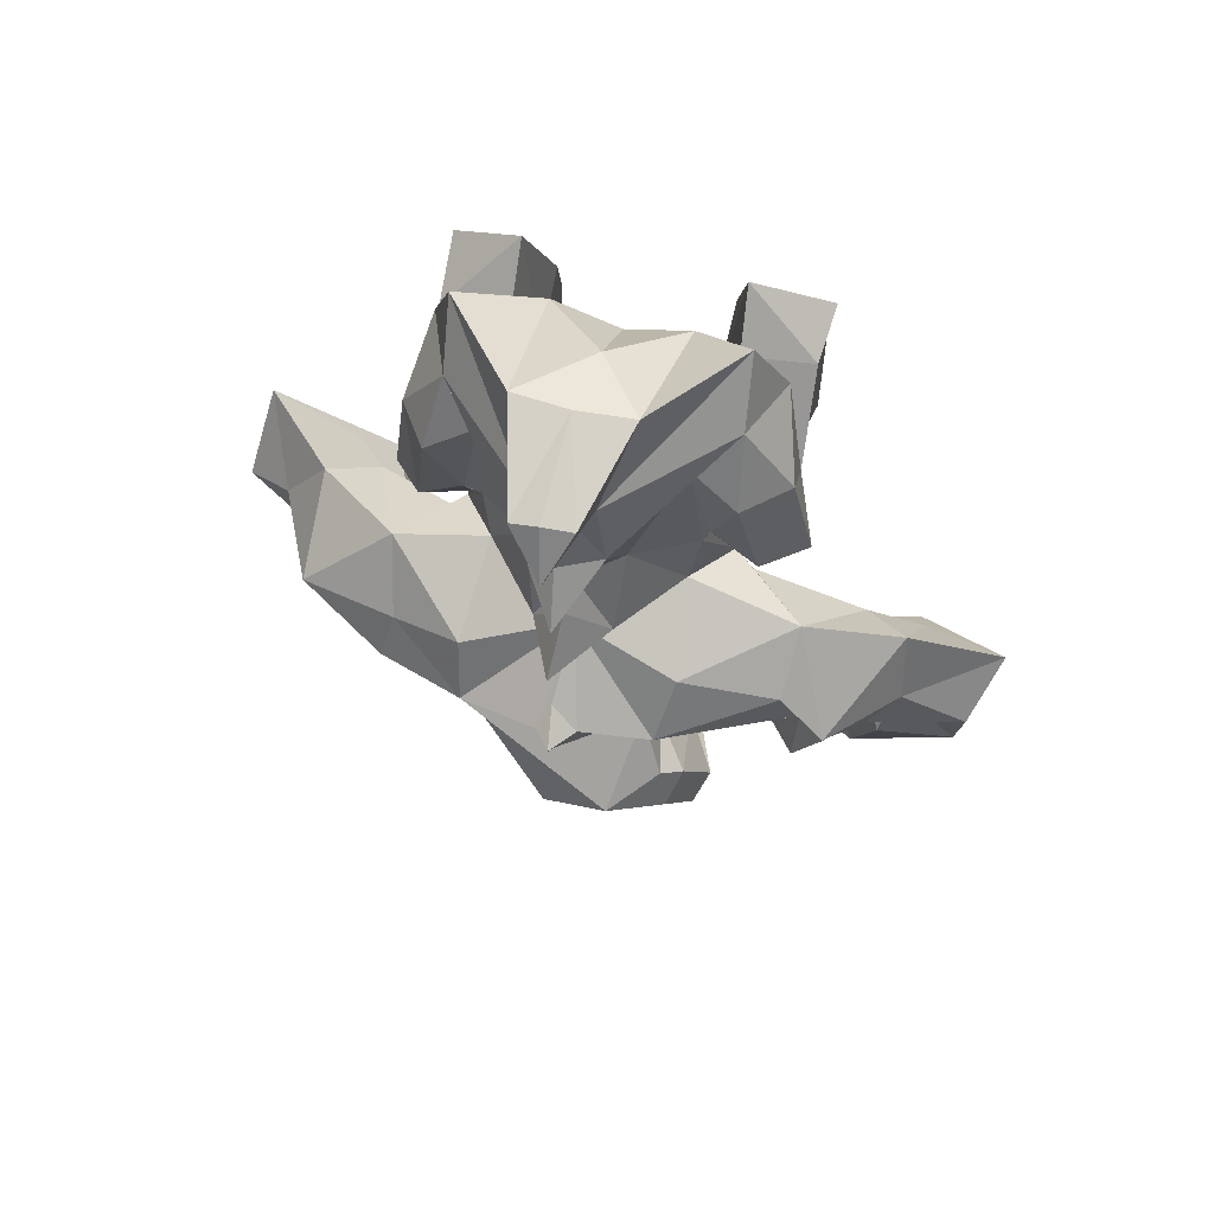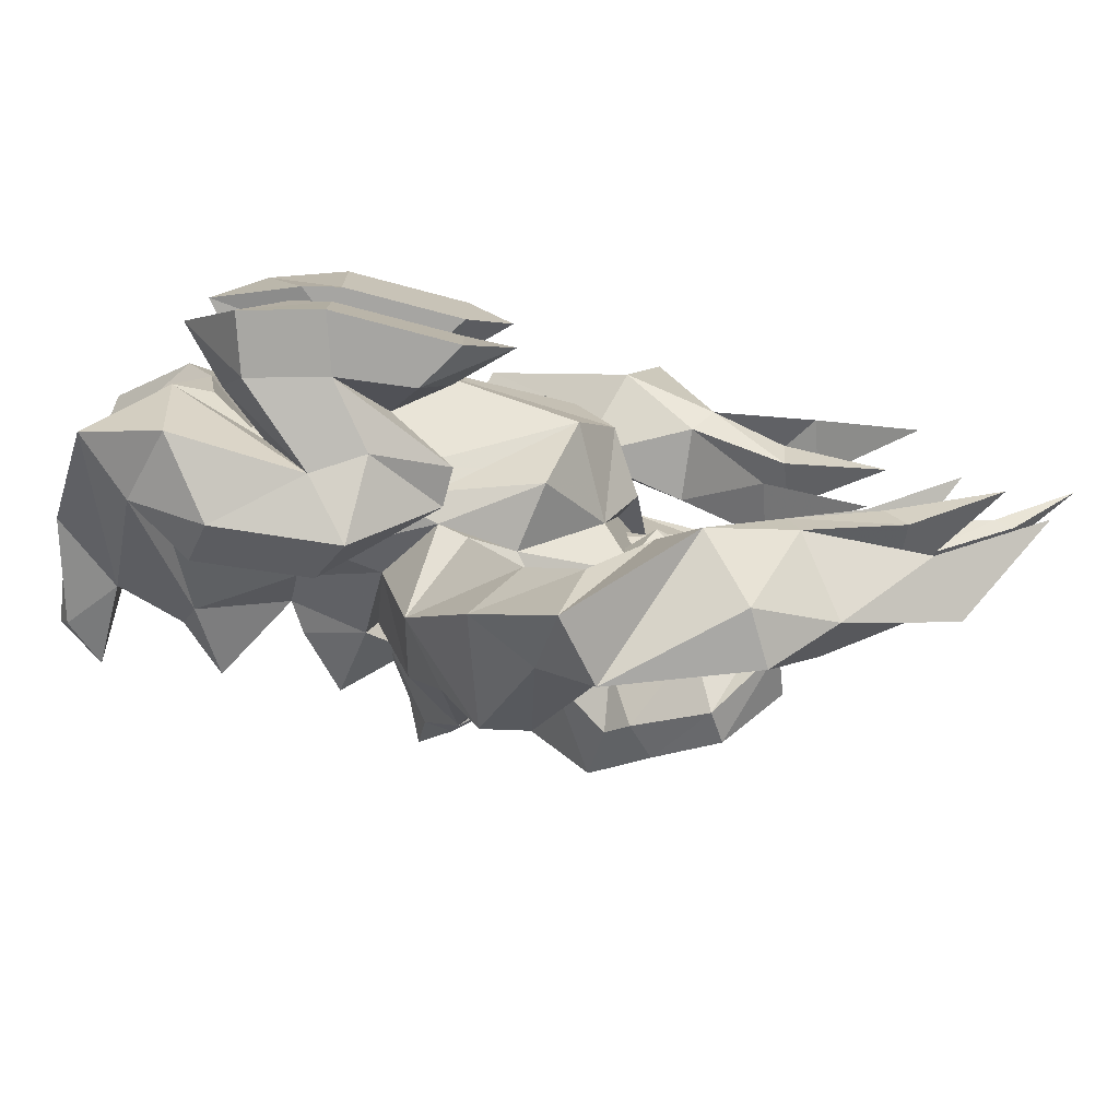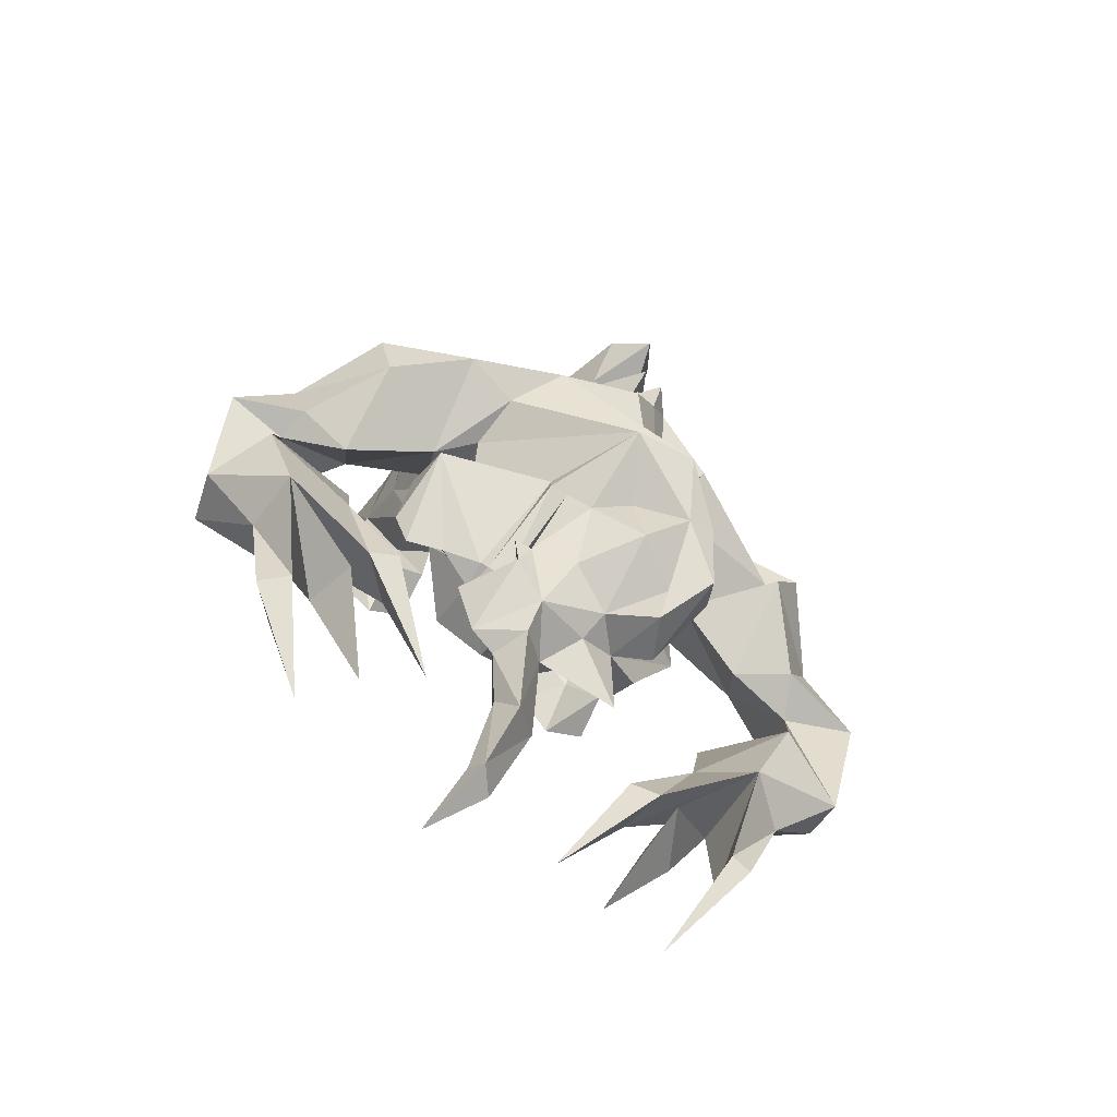
<metadata>
{"format":"obj","ext":"obj","renderer":"f3d","projection":"perspective","resolution":1024,"background":"white","views":[{"elev":61.1,"azim":109.3,"up":"+Y"},{"elev":-73.6,"azim":-104.9,"up":"+Z"},{"elev":-75.7,"azim":60.8,"up":"+Y"}]}
</metadata>
<code>
v -0.2656 -1.328 -0.04688
v -0.2969 -1.336 -0.08594
v -0.2422 -1.297 -0.07812
v -0.2578 -1.281 -0.03125
v -0.2734 -1.297 0
v -0.3125 -1.336 -0.007812
v -0.3359 -1.352 -0.04688
v -0.3125 -1.367 -0.08594
v -0.2734 -1.328 -0.1172
v -0.2422 -1.281 -0.1016
v -0.2031 -1.242 -0.0625
v -0.2031 -1.258 -0.007812
v -0.2734 -1.297 0.02344
v -0.3203 -1.336 0.03125
v -0.3438 -1.383 0.007812
v -0.3594 -1.367 -0.03906
v -0.3672 -1.344 -0.07031
v -0.3516 -1.352 -0.1016
v -0.2969 -1.312 -0.125
v -0.2656 -1.258 -0.1094
v -0.25 -1.242 -0.09375
v -0.2734 -1.195 -0.07031
v -0.2109 -1.133 0.0625
v -0.25 -1.156 0.09375
v -0.2969 -1.164 0.1016
v -0.3594 -1.234 0.07812
v -0.2734 -1.281 0.03906
v -0.2734 -1.297 0.03906
v -0.3516 -1.344 0.03906
v -0.3672 -1.344 0.04688
v -0.3281 -1.266 0.01562
v -0.3594 -1.312 0.02344
v -0.3203 -1.336 0.04688
v -0.3281 -1.359 0.03906
v -0.3906 -1.391 0.04688
v -0.3672 -1.398 0.007812
v -0.3906 -1.383 -0.01562
v -0.3906 -1.398 -0.08594
v -0.3906 -1.344 -0.03906
v -0.3906 -1.312 -0.04688
v -0.4062 -1.312 -0.09375
v -0.3828 -1.328 -0.1016
v -0.3672 -1.273 -0.1328
v -0.3359 -1.289 -0.09375
v -0.3594 -1.328 0.09375
v -0.3516 -1.336 0.0625
v -0.2969 -1.281 0.1328
v -0.3672 -1.328 0.125
v -0.3672 -1.234 0.125
v -0.375 -1.32 0.0625
v -0.375 -1.336 0.0625
v -0.3516 -1.336 0.05469
v -0.3906 -1.203 0.04688
v -0.4141 -1.227 0
v -0.3359 -1.258 0.1406
v -0.3594 -1.305 0.1406
v -0.3984 -1.203 -0.04688
v -0.375 -1.234 -0.07812
v -0.3672 -1.227 0.03906
v -0.375 -1.32 0.05469
v -0.3828 -1.32 0.03906
v -0.3516 -1.141 0.09375
v -0.4062 -1.148 0.09375
v -0.4609 -1.164 0.05469
v -0.4609 -1.195 0.007812
v -0.4688 -1.164 -0.03906
v -0.4297 -1.148 -0.09375
v -0.375 -1.141 -0.1016
v -0.3203 -1.164 -0.1172
v -0.375 -1.164 -0.01562
v -0.375 -1.227 0.03125
v -0.375 -1.227 0.01562
v -0.3906 -1.289 0.03125
v -0.3906 -1.289 0.04688
v -0.3984 -1.312 0.03906
v -0.3672 -1.336 0.03906
v -0.3984 -1.398 0.02344
v -0.4062 -1.469 -0.007812
v -0.4297 -1.445 -0.03125
v -0.4531 -1.438 -0.007812
v -0.4141 -1.367 0
v -0.4141 -1.328 0.007812
v -0.375 -1.352 0.07031
v -0.4219 -1.438 0.007812
v -0.4453 -1.516 0
v -0.4688 -1.516 -0.01562
v -0.4688 -1.5 -0.007812
v -0.4609 -1.5 0.007812
v -0.5 -1.562 0.02344
v -0.2969 -1.234 -0.07812
v -0.3281 -1.195 -0.09375
v -0.3594 -1.156 -0.07031
v -0.2266 -1.133 -0.09375
v -0.2031 -1.109 -0.03906
v -0.1953 -1.133 -0.02344
v -0.1953 -1.109 -0.007812
v -0.2656 -1.055 -0.01562
v -0.2344 -1.086 0.07031
v -0.25 -1.109 0.1328
v -0.2344 -1.148 0.1406
v -0.3203 -1.18 0.1328
v -0.3594 -1.102 0.125
v -0.3594 -1.078 0.1094
v -0.3672 -1.031 0.1016
v -0.3203 -1 0.08594
v -0.3516 -0.9688 0.07031
v -0.4688 -1.023 0.007812
v -0.3672 -0.9688 -0.07812
v -0.3438 -1 -0.1016
v -0.3906 -1.031 -0.1016
v -0.3828 -1.078 -0.1094
v -0.3828 -1.102 -0.125
v -0.3359 -1.18 -0.1328
v -0.2734 -1.156 -0.125
v -0.375 -1.219 -0.08594
v -0.3672 -1.211 -0.03906
v -0.3672 -1.234 -0.007812
v -0.3047 -0.9688 0.08594
v -0.3203 -1 0.07812
v -0.3047 -0.8828 0.07031
v -0.2891 -0.9062 0.1094
v -0.3047 -1 0.125
v -0.2578 -1.047 0.01562
v -0.2891 -0.9844 0.03125
v -0.3125 -1.047 0.07031
v -0.25 -1.086 -0.01562
v -0.2031 -1.039 -0.01562
v -0.2422 -1 -0.01562
v -0.2656 -0.9844 -0.01562
v -0.2422 -0.9141 0.01562
v -0.2969 -1.062 0.1484
v -0.1797 -1.109 -0.02344
v -0.2109 -1.094 -0.01562
v -0.2578 -1.086 -0.1016
v -0.3281 -1.047 -0.08594
v -0.2656 -1.047 -0.04688
v -0.2969 -0.9844 -0.04688
v -0.25 -0.9141 -0.04688
v -0.1953 -0.9453 -0.02344
v -0.2266 -0.9062 -0.01562
v -0.2422 -0.8516 -0.01562
v -0.2422 -0.8516 0.007812
v -0.3203 -0.8516 0.1016
v -0.3281 -0.9141 0.1406
v -0.3359 -1.016 0.1562
v -0.375 -1.078 0.1172
v -0.4062 -1.016 0.09375
v -0.3984 -0.875 0.08594
v -0.4141 -0.8906 0.04688
v -0.3906 -0.9219 0
v -0.4219 -0.8906 -0.04688
v -0.4062 -0.9375 -0.08594
v -0.4297 -1.016 -0.09375
v -0.3984 -1.078 -0.1172
v -0.3281 -1 -0.1406
v -0.3281 -0.9688 -0.1016
v -0.3359 -1 -0.09375
v -0.3281 -1.07 -0.1797
v -0.3984 -1.141 -0.2188
v -0.3594 -1.219 -0.1953
v -0.2734 -1.18 -0.1953
v -0.2891 -1.141 -0.1953
v -0.375 -0.9766 0.1484
v -0.3828 -0.8672 0.1328
v -0.4141 -0.8594 0.05469
v -0.4062 -0.9062 0.08594
v -0.4219 -0.9219 0.1484
v -0.4531 -0.9766 0.1484
v -0.4062 -1.016 0.1406
v -0.4062 -1.078 0.1172
v -0.4531 -0.9766 0.07812
v -0.4219 -0.8828 0
v -0.4219 -0.8594 -0.05469
v -0.4062 -0.9766 -0.1484
v -0.4375 -0.8984 -0.08594
v -0.4688 -0.9766 -0.0625
v -0.4297 -1.078 -0.1172
v -0.4297 -1.016 -0.1406
v -0.3672 -1.016 -0.1719
v -0.3516 -0.9141 -0.1562
v -0.3125 -0.9062 -0.125
v -0.3203 -0.8828 -0.08594
v -0.3516 -0.8125 -0.007812
v -0.2969 -0.7969 -0.05469
v -0.3828 -0.8047 -0.1094
v -0.4062 -0.8672 -0.1328
v -0.4766 -0.9766 -0.1328
v -0.4609 -0.9141 -0.1406
v -0.4766 -0.8594 -0.07812
v -0.5078 -0.9297 -0.0625
v -0.5156 -0.9609 -0.0625
v -0.4766 -1.039 -0.0625
v -0.4531 -1.023 -0.09375
v -0.2891 -0.7969 0.03906
v -0.2891 -0.7969 -0.007812
v -0.2109 -0.8203 -0.03906
v -0.25 -0.8516 -0.03906
v -0.3438 -0.8516 -0.1172
v -0.2031 -0.8203 0.007812
v -0.2031 -0.8125 -0.01562
v -0.1797 -0.8516 -0.02344
v -0.3594 -0.8047 0.1094
v -0.4531 -1.031 0.1094
v -0.4609 -1.039 0.07812
v -0.5 -0.9609 0.07812
v -0.4922 -0.9297 0.07812
v -0.4609 -0.8594 0.09375
v -0.4766 -0.8984 0.1562
v -0.5 -0.9609 0.1484
v -0.4609 -1.039 0.1484
v -0.4609 -1.062 0.1094
v -0.5 -1.062 0.07812
v -0.5 -1.102 0.1094
v -0.5 -1.062 0.1484
v -0.3828 -1.117 0.1953
v -0.3438 -1.078 0.2266
v -0.2656 -1.125 0.2188
v -0.2734 -1.172 0.2031
v -0.3516 -1.203 0.2031
v -0.3438 -1.133 0.2656
v -0.3438 -1.18 0.25
v -0.375 -1.18 0.2578
v -0.4219 -1.148 0.2344
v -0.4141 -1.102 0.3047
v -0.3672 -1.164 0.3125
v -0.4141 -1.266 0.2969
v -0.3594 -1.25 0.2656
v -0.3906 -1.188 0.1797
v -0.4609 -1.211 0.2188
v -0.4609 -1.242 0.2891
v -0.4219 -1.312 0.2422
v -0.3672 -1.32 0.2344
v -0.375 -1.281 0.1797
v -0.4375 -1.273 0.1797
v -0.4531 -1.289 0.1953
v -0.4688 -1.375 0.1953
v -0.4375 -1.398 0.2188
v -0.4219 -1.391 0.1953
v -0.4453 -1.352 0.1719
v -0.3984 -1.367 0.1562
v -0.4219 -1.336 0.1172
v -0.3828 -1.359 0.1484
v -0.375 -1.352 0.125
v -0.4922 -1.453 0.1484
v -0.4375 -1.414 0.0625
v -0.4375 -1.352 0.1406
v -0.4609 -1.43 0.1094
v -0.4062 -1.242 -0.05469
v -0.3906 -1.281 -0.09375
v -0.375 -1.289 -0.007812
v -0.3828 -1.258 -0.125
v -0.375 -1.203 -0.1094
v -0.3438 -1.219 -0.1172
v -0.5078 -0.8984 -0.1406
v -0.5234 -0.9609 -0.1328
v -0.5156 -1.062 -0.0625
v -0.4844 -1.062 -0.09375
v -0.4844 -1.039 -0.1328
v -0.5234 -1.102 -0.09375
v -0.5234 -1.062 -0.1328
v -0.2812 -1.109 -0.1797
v -0.2734 -1.141 -0.2188
v -0.3672 -1.109 -0.2578
v -0.4219 -1.18 -0.2656
v -0.375 -1.219 -0.2578
v -0.3359 -1.211 -0.2422
v -0.3438 -1.164 -0.2656
v -0.4062 -1.164 -0.3359
v -0.4375 -1.227 -0.2031
v -0.3672 -1.281 -0.25
v -0.3984 -1.312 -0.3125
v -0.3594 -1.203 -0.3203
v -0.4688 -1.25 -0.2578
v -0.4766 -1.312 -0.2031
v -0.4297 -1.32 -0.1875
v -0.3906 -1.359 -0.2266
v -0.4297 -1.359 -0.2656
v -0.4375 -1.289 -0.3125
v -0.4766 -1.32 -0.2266
v -0.4922 -1.398 -0.1953
v -0.4922 -1.383 -0.1719
v -0.4844 -1.375 -0.1484
v -0.4453 -1.383 -0.1328
v -0.4375 -1.398 -0.1562
v -0.5156 -1.445 -0.1016
v -0.4844 -1.414 -0.2344
v -0.4375 -1.406 -0.1719
v -0.5234 -1.469 -0.1484
v -0.4453 -1.445 -0.2422
v -0.5234 -1.492 -0.2031
v -0.4453 -1.43 -0.2266
f 1 2 3
f 1 6 7
f 1 7 2
f 248 115 249
f 248 249 40
f 248 40 250
f 1 3 4
f 1 4 5
f 1 5 6
f 248 250 117
f 248 117 116
f 248 116 115
f 2 7 8
f 2 8 9
f 2 9 3
f 3 9 10
f 3 10 11
f 3 11 12
f 3 12 4
f 4 12 5
f 5 12 13
f 5 13 14
f 5 14 6
f 6 14 15
f 6 15 7
f 7 15 16
f 7 16 17
f 7 17 8
f 11 21 22
f 11 22 23
f 11 23 24
f 11 24 12
f 12 24 25
f 12 25 26
f 12 26 27
f 12 28 13
f 13 28 29
f 14 33 34
f 14 34 15
f 15 34 35
f 15 35 36
f 15 36 37
f 15 37 16
f 17 39 40
f 17 40 41
f 17 42 43
f 17 43 44
f 17 44 19
f 17 19 18
f 45 46 47
f 45 47 48
f 45 48 49
f 45 49 50
f 45 50 51
f 45 51 46
f 46 27 47
f 47 27 26
f 47 26 53
f 47 53 54
f 47 54 55
f 47 55 56
f 47 56 48
f 48 56 49
f 49 56 55
f 49 55 54
f 49 54 57
f 49 57 58
f 49 58 59
f 49 59 50
f 51 60 61
f 51 61 30
f 51 30 29
f 51 29 52
f 52 29 28
f 26 25 62
f 26 62 53
f 53 62 63
f 57 67 68
f 57 68 58
f 58 68 69
f 58 69 70
f 58 70 59
f 60 71 61
f 61 71 72
f 36 35 77
f 37 81 82
f 37 82 39
f 34 83 35
f 35 83 75
f 35 75 82
f 35 82 81
f 35 81 77
f 20 19 44
f 20 44 90
f 20 90 21
f 21 90 22
f 22 90 91
f 22 91 92
f 22 92 93
f 24 101 25
f 62 103 63
f 63 103 104
f 63 104 105
f 67 109 110
f 67 110 111
f 67 111 68
f 69 113 114
f 69 114 70
f 70 114 92
f 70 92 115
f 70 115 116
f 70 116 117
f 70 117 72
f 70 72 71
f 118 104 119
f 118 119 120
f 118 105 104
f 109 156 110
f 110 156 157
f 114 93 92
f 156 182 157
f 117 73 72
f 73 117 250
f 73 250 82
f 73 82 75
f 73 75 74
f 250 40 82
f 82 40 39
f 40 249 41
f 41 249 251
f 43 253 44
f 44 253 90
f 90 253 91
f 92 252 115
f 115 252 251
f 115 251 249
f 8 17 18
f 8 18 9
f 9 18 19
f 9 19 10
f 10 19 20
f 10 20 21
f 10 21 11
f 17 41 42
f 23 97 98
f 23 98 99
f 23 99 100
f 23 100 24
f 24 100 101
f 25 101 62
f 62 101 102
f 62 102 103
f 68 111 112
f 68 112 113
f 68 113 69
f 118 120 121
f 118 121 122
f 118 122 105
f 123 124 125
f 123 125 97
f 123 129 124
f 124 129 130
f 124 130 120
f 124 120 119
f 124 119 125
f 125 119 103
f 125 103 131
f 125 131 98
f 125 98 97
f 104 103 119
f 97 93 134
f 97 134 135
f 97 135 136
f 129 136 137
f 129 137 138
f 130 140 141
f 130 141 142
f 130 142 143
f 130 143 120
f 120 143 121
f 121 143 144
f 121 144 122
f 122 144 145
f 122 145 146
f 122 146 105
f 105 146 106
f 106 146 147
f 106 147 148
f 106 148 149
f 108 151 152
f 108 152 153
f 108 153 154
f 108 154 109
f 109 154 155
f 109 155 156
f 110 157 111
f 111 157 135
f 111 135 158
f 111 158 112
f 112 158 159
f 112 159 113
f 113 159 160
f 113 160 161
f 113 161 162
f 113 162 114
f 114 162 93
f 163 145 144
f 163 144 164
f 163 164 165
f 163 165 148
f 163 148 166
f 163 166 167
f 163 167 168
f 163 168 169
f 163 169 145
f 145 169 146
f 146 169 170
f 146 170 147
f 147 170 171
f 147 171 166
f 147 166 148
f 151 172 173
f 151 173 152
f 152 173 174
f 152 174 175
f 152 175 153
f 153 175 176
f 153 176 177
f 153 177 154
f 154 177 178
f 154 178 179
f 154 179 155
f 155 179 180
f 155 180 181
f 155 181 156
f 156 181 182
f 157 182 137
f 157 137 135
f 135 137 136
f 172 149 165
f 172 165 183
f 172 183 173
f 173 183 184
f 173 184 185
f 173 185 186
f 173 186 174
f 174 186 180
f 174 180 179
f 174 179 178
f 174 178 187
f 174 187 188
f 174 188 175
f 175 188 189
f 175 189 176
f 176 189 190
f 176 190 191
f 176 193 177
f 177 193 187
f 177 187 178
f 183 165 194
f 183 194 195
f 183 195 184
f 184 195 196
f 184 196 197
f 184 197 185
f 185 197 198
f 185 198 186
f 186 198 180
f 180 198 181
f 181 198 182
f 182 198 138
f 182 138 137
f 195 194 199
f 195 199 200
f 195 200 196
f 196 200 201
f 196 201 197
f 197 201 141
f 197 141 138
f 197 138 198
f 200 199 201
f 201 199 142
f 201 142 141
f 149 148 165
f 202 194 165
f 202 165 164
f 202 164 143
f 202 143 142
f 202 142 194
f 194 142 199
f 143 164 144
f 170 169 168
f 170 168 203
f 170 203 171
f 171 205 206
f 171 206 207
f 171 207 166
f 166 207 167
f 167 207 208
f 167 208 168
f 168 208 209
f 131 103 102
f 131 102 215
f 131 215 216
f 131 216 217
f 131 217 99
f 131 99 98
f 101 100 218
f 101 218 219
f 101 219 215
f 101 215 102
f 100 99 217
f 100 217 218
f 218 217 220
f 218 220 221
f 218 221 219
f 219 221 222
f 219 222 215
f 215 222 223
f 215 223 216
f 216 223 224
f 216 224 220
f 216 220 217
f 222 221 225
f 222 225 226
f 222 226 227
f 222 227 223
f 223 227 228
f 223 228 224
f 224 228 229
f 224 229 225
f 224 225 220
f 220 225 221
f 225 229 230
f 225 230 226
f 226 230 231
f 226 231 232
f 226 232 227
f 227 232 233
f 227 233 228
f 228 233 234
f 228 234 229
f 229 234 235
f 229 235 230
f 230 235 231
f 235 234 246
f 235 246 239
f 41 251 42
f 42 251 43
f 43 251 252
f 43 252 253
f 91 253 252
f 91 252 92
f 141 140 138
f 188 254 189
f 187 255 254
f 187 254 188
f 134 158 135
f 158 134 261
f 158 261 262
f 158 262 263
f 158 263 159
f 159 263 264
f 159 264 265
f 159 265 160
f 160 265 266
f 160 266 161
f 161 266 267
f 161 267 262
f 161 262 162
f 162 262 261
f 162 261 93
f 93 261 134
f 262 267 263
f 263 267 268
f 263 268 264
f 264 268 269
f 264 269 270
f 264 270 265
f 265 270 271
f 265 271 272
f 265 272 266
f 266 272 267
f 267 272 268
f 268 272 273
f 268 273 269
f 269 273 274
f 269 274 275
f 269 275 270
f 270 275 276
f 270 276 271
f 271 276 277
f 271 277 278
f 271 278 272
f 272 278 273
f 273 278 279
f 273 279 274
f 274 279 280
f 274 280 281
f 279 278 277
f 12 27 28
f 16 37 38
f 46 51 52
f 46 52 27
f 50 59 60
f 50 60 51
f 52 28 27
f 59 70 71
f 59 71 60
f 36 77 78
f 37 39 38
f 77 81 80
f 77 80 84
f 77 84 78
f 78 84 85
f 80 87 84
f 84 87 88
f 84 88 85
f 85 88 89
f 87 89 88
f 23 96 97
f 123 127 128
f 123 128 129
f 132 94 133
f 132 133 96
f 96 133 97
f 97 133 94
f 97 94 93
f 127 136 128
f 128 136 129
f 130 139 140
f 205 209 208
f 205 208 206
f 206 208 207
f 138 140 139
f 189 254 190
f 190 254 191
f 191 254 255
f 13 29 30
f 13 30 31
f 13 31 14
f 14 31 32
f 14 32 33
f 61 72 30
f 30 72 31
f 31 72 73
f 31 73 32
f 32 73 74
f 32 74 75
f 32 75 76
f 32 76 34
f 32 34 33
f 83 34 76
f 83 76 75
f 16 38 17
f 17 38 39
f 36 78 37
f 37 78 79
f 37 79 80
f 37 80 81
f 78 85 79
f 79 85 86
f 79 86 87
f 79 87 80
f 85 89 86
f 86 89 87
f 22 93 94
f 22 94 95
f 22 95 96
f 22 96 23
f 123 97 126
f 123 126 127
f 132 96 95
f 132 95 94
f 97 136 126
f 126 136 127
f 129 138 139
f 129 139 130
f 53 63 64
f 53 64 65
f 53 65 54
f 54 65 57
f 57 65 66
f 57 66 67
f 63 105 64
f 64 105 106
f 64 106 107
f 64 107 65
f 65 107 66
f 66 107 108
f 66 108 109
f 66 109 67
f 106 149 150
f 106 150 107
f 107 150 108
f 108 150 151
f 150 149 172
f 150 172 151
f 213 211 210
f 213 210 214
f 237 236 244
f 237 244 238
f 238 244 236
f 243 245 241
f 241 245 242
f 242 245 243
f 239 246 247
f 239 247 240
f 240 247 246
f 259 258 257
f 259 260 258
f 282 284 285
f 282 285 283
f 283 285 284
f 280 287 288
f 280 288 281
f 281 288 287
f 286 289 290
f 286 290 291
f 289 291 290
f 176 191 192
f 176 192 193
f 171 203 204
f 171 204 205
f 168 209 210
f 168 210 203
f 203 210 211
f 203 211 204
f 204 211 212
f 204 212 205
f 205 212 209
f 213 214 212
f 213 212 211
f 210 209 214
f 214 209 212
f 231 235 236
f 231 236 237
f 231 237 238
f 231 238 232
f 232 238 236
f 232 236 235
f 232 235 239
f 232 239 240
f 232 240 234
f 232 234 241
f 232 241 242
f 232 242 233
f 233 242 243
f 233 243 241
f 233 241 234
f 240 246 234
f 191 255 256
f 191 256 192
f 192 256 257
f 192 257 193
f 193 257 258
f 193 258 187
f 187 258 255
f 259 257 256
f 259 256 260
f 258 260 255
f 255 260 256
f 274 281 276
f 274 276 282
f 274 282 275
f 275 282 283
f 275 283 284
f 275 284 276
f 276 284 282
f 279 277 286
f 279 286 276
f 279 276 287
f 279 287 280
f 281 287 276
f 277 289 286
f 286 291 276
f 276 291 277
f 277 291 289

</code>
